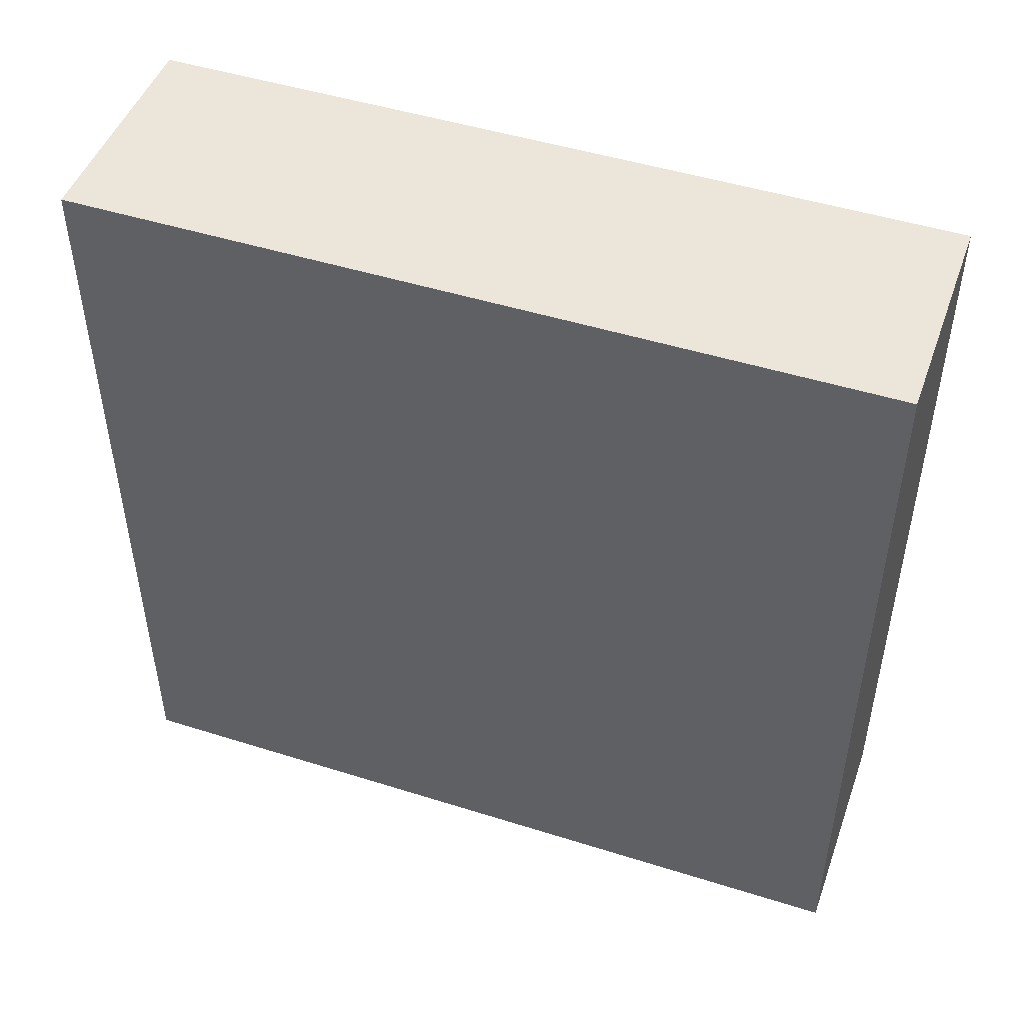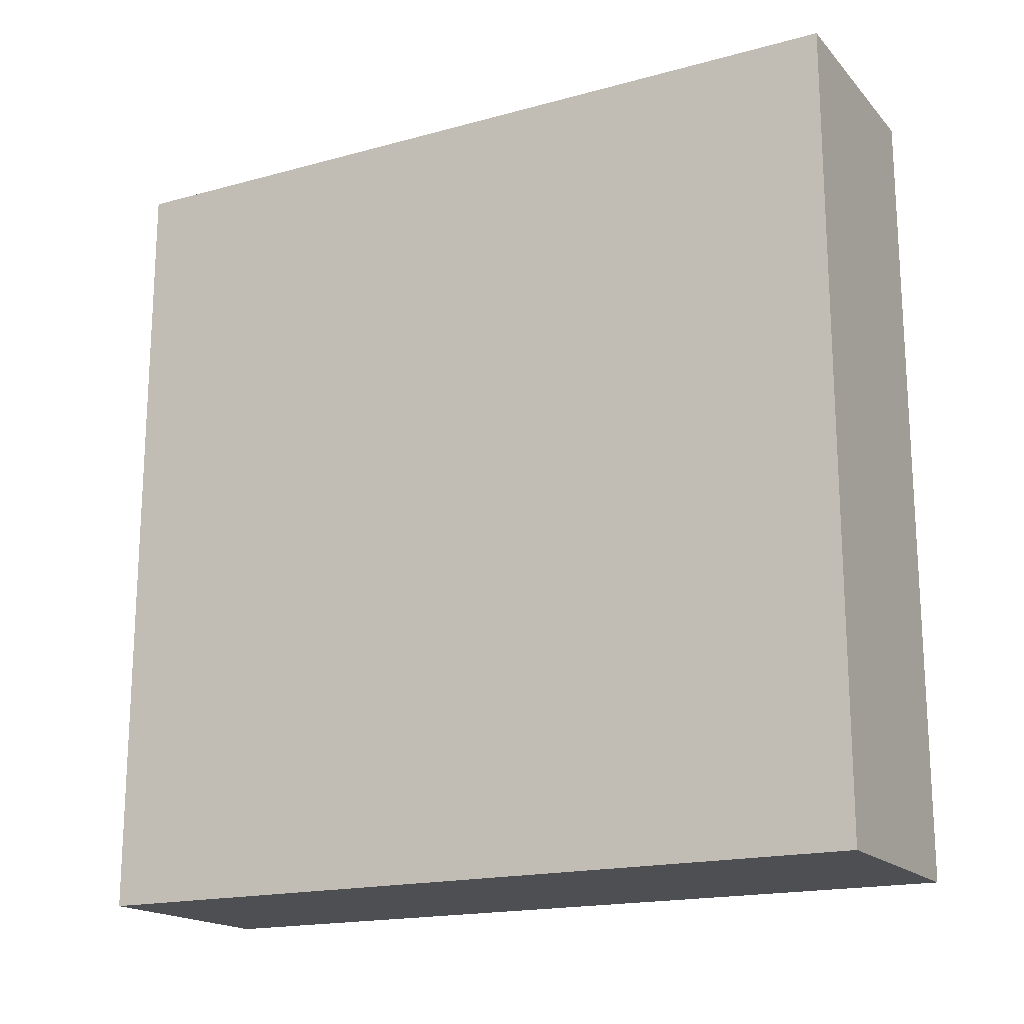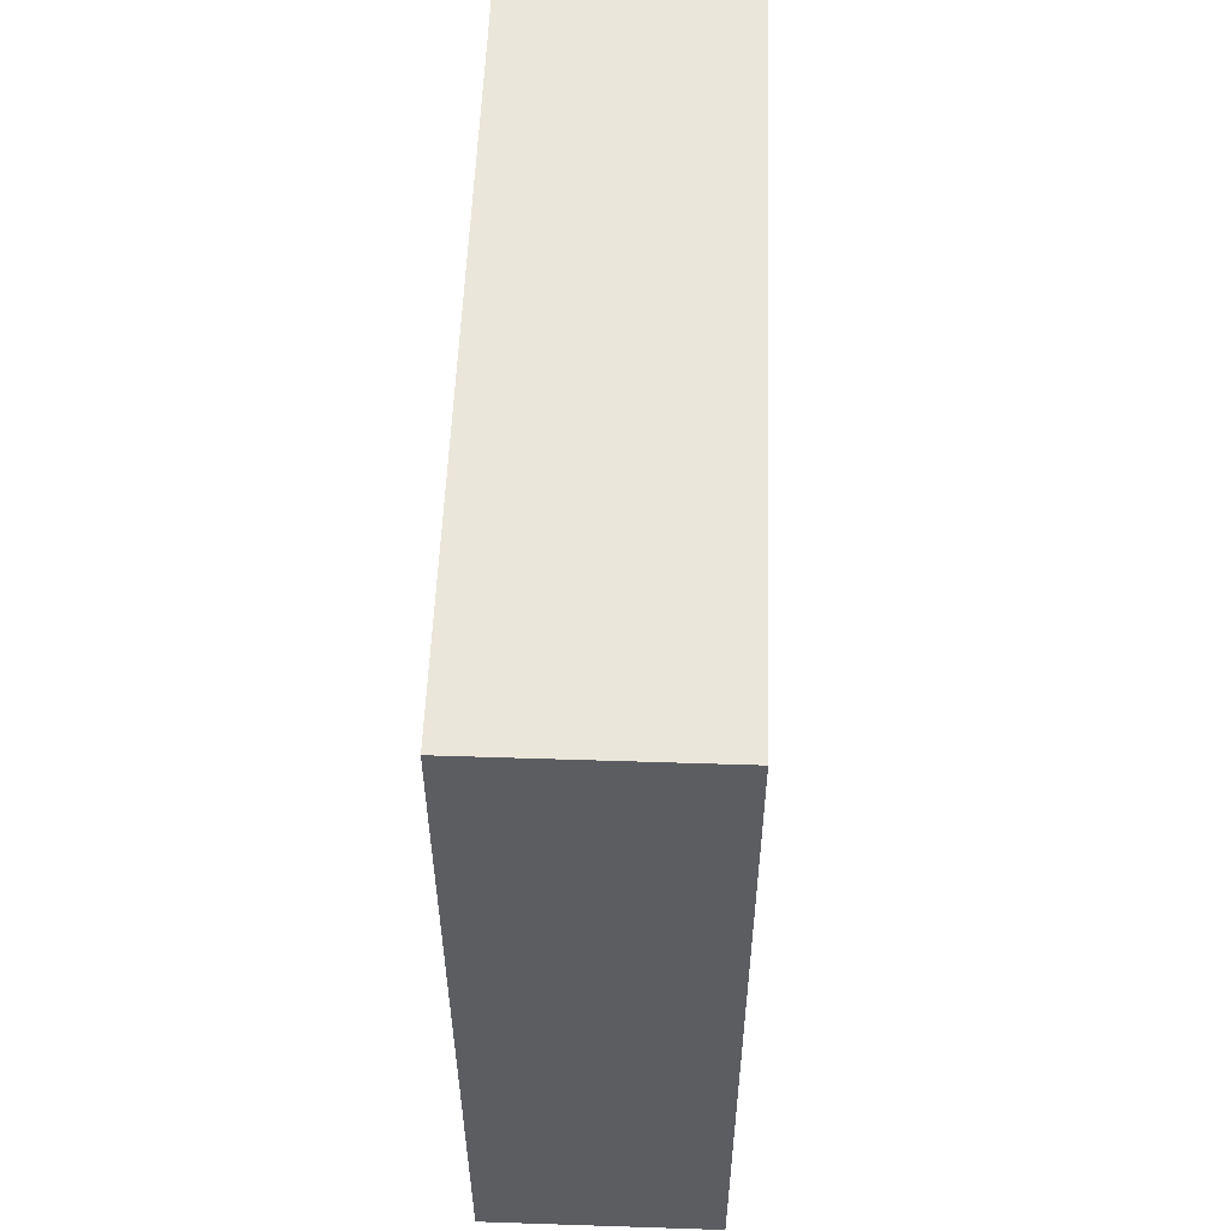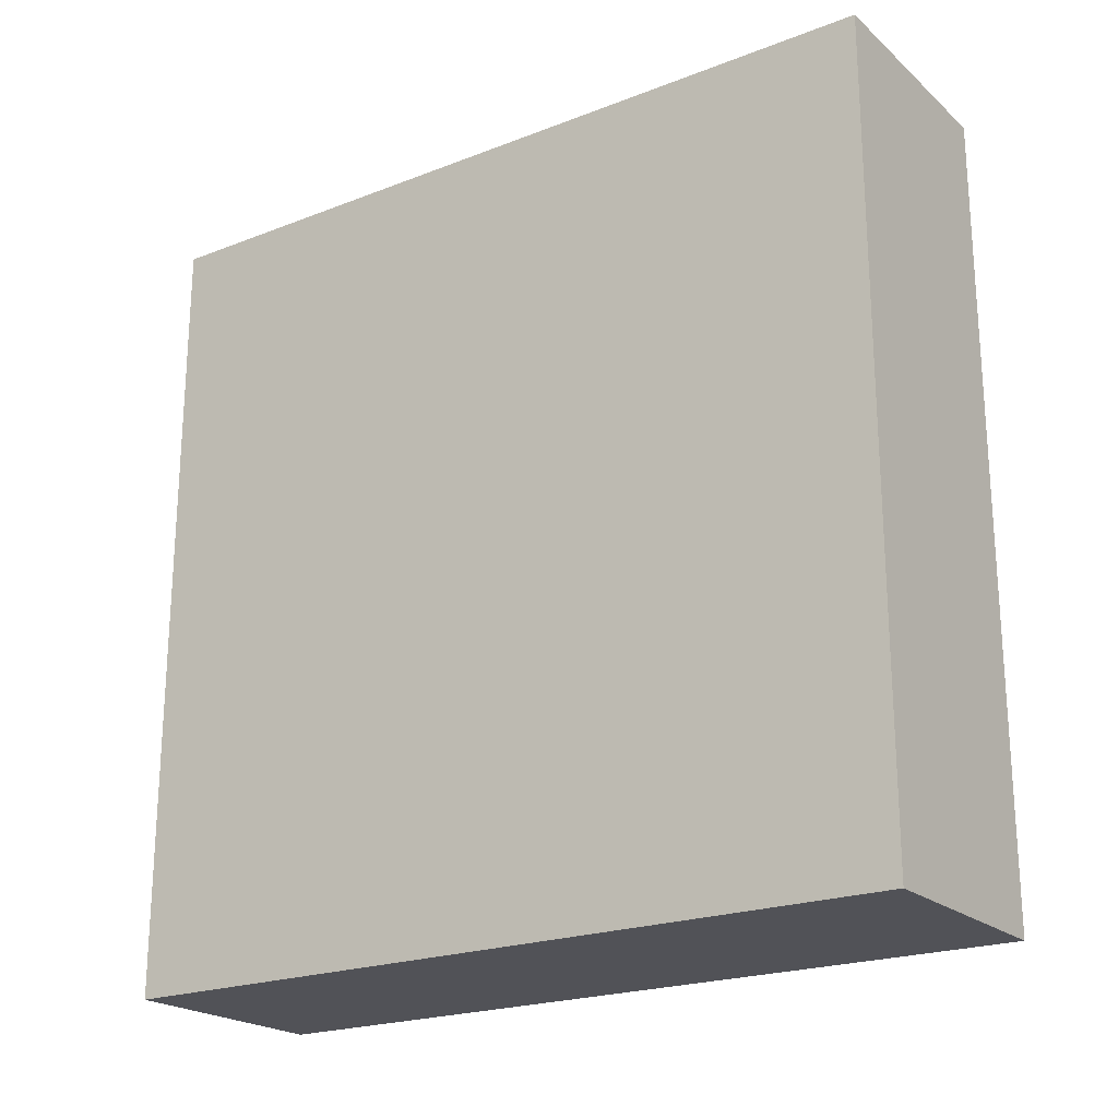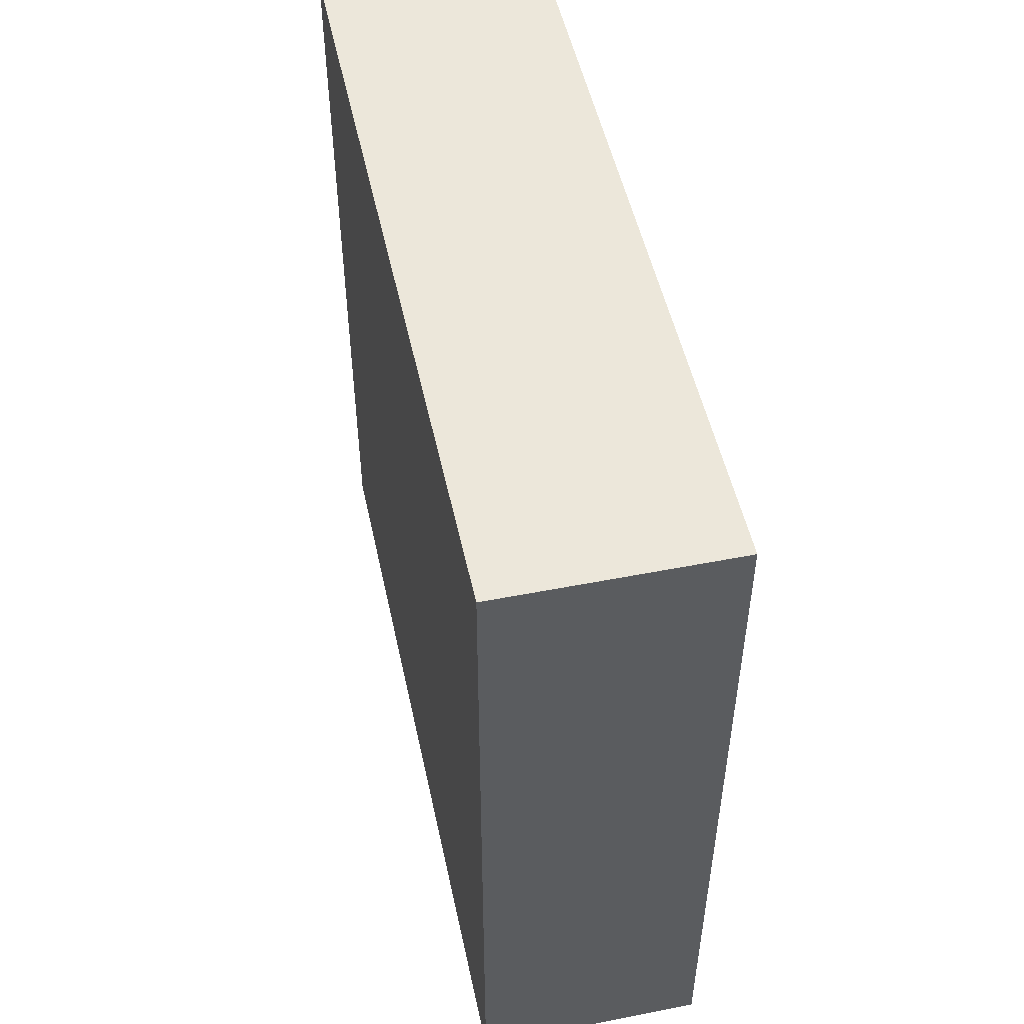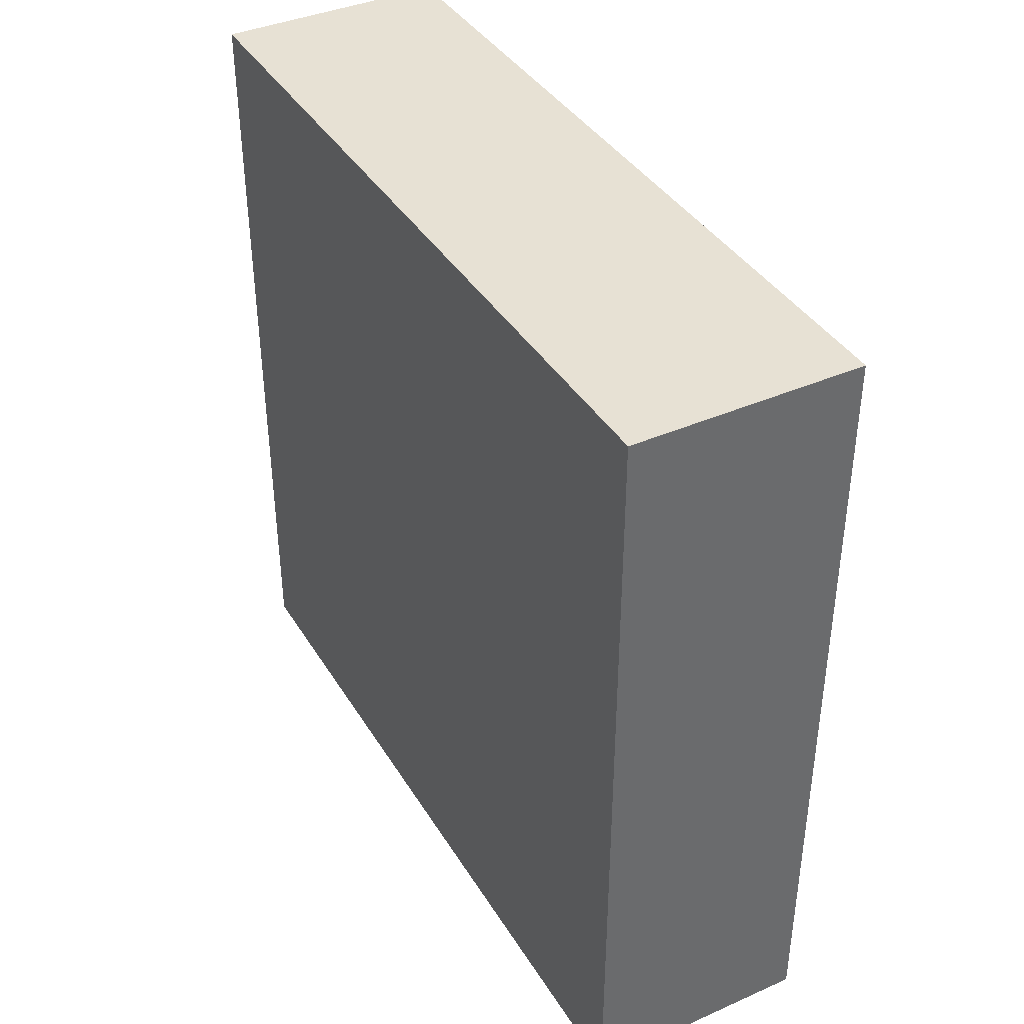
<metadata>
{"format":"obj","ext":"obj","renderer":"f3d","projection":"perspective","resolution":1024,"background":"white","views":[{"elev":47.8,"azim":109.5,"up":"+Z"},{"elev":-17.8,"azim":118.2,"up":"+Z"},{"elev":54.7,"azim":-178.0,"up":"+Y"},{"elev":-21.6,"azim":124.3,"up":"+Z"},{"elev":51.0,"azim":-12.1,"up":"+Z"},{"elev":39.4,"azim":151.4,"up":"+Z"}]}
</metadata>
<code>
v 0 0 7
v 0 7 7
v 0 0 14
v 0 7 14
v 2 0 7
v 2 7 7
v 2 0 14
v 2 7 14
v 0 0 7
v 0 0 14
v 2 0 7
v 2 0 14
v 0 7 7
v 0 7 14
v 2 7 7
v 2 7 14
v 0 0 7
v 2 0 7
v 0 7 7
v 2 7 7
v 0 0 14
v 2 0 14
v 0 7 14
v 2 7 14
f 3 2 1
f 4 2 3
f 5 6 7
f 7 6 8
f 11 10 9
f 12 10 11
f 13 14 15
f 15 14 16
f 19 18 17
f 20 18 19
f 21 22 23
f 23 22 24

</code>
